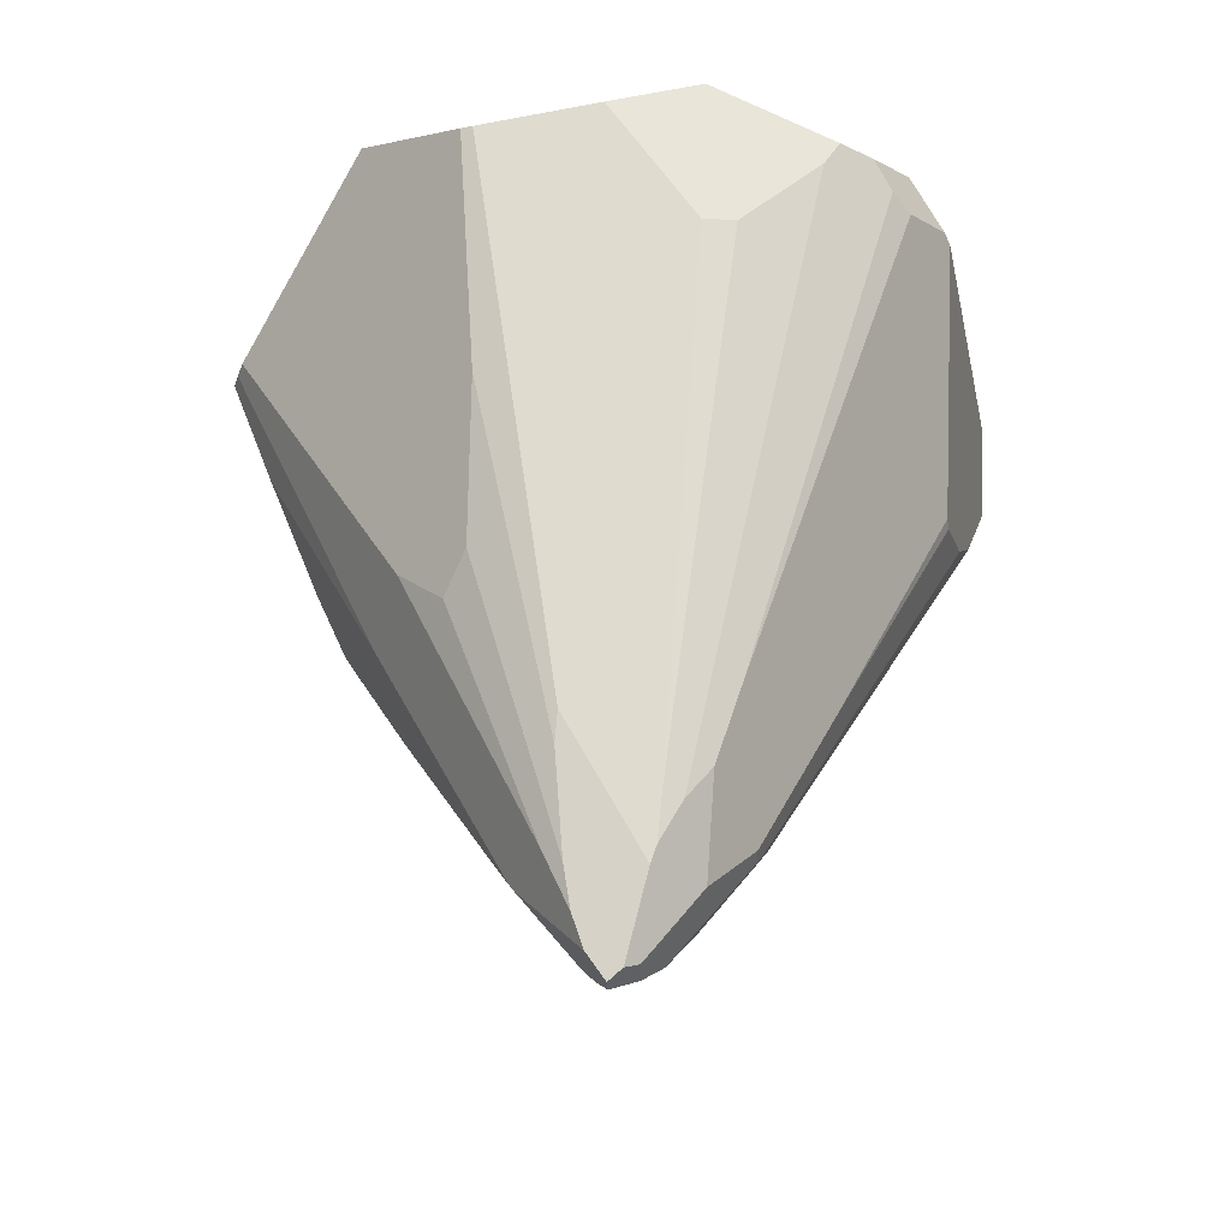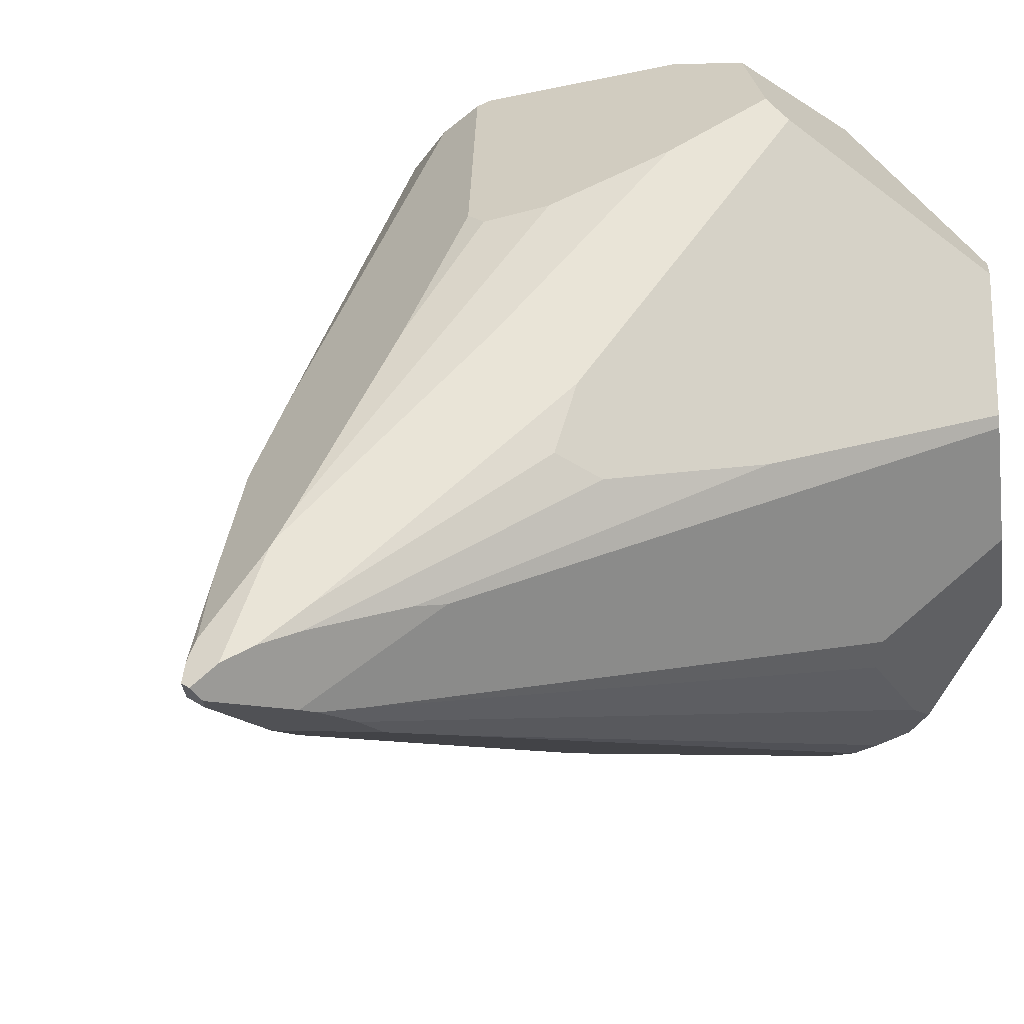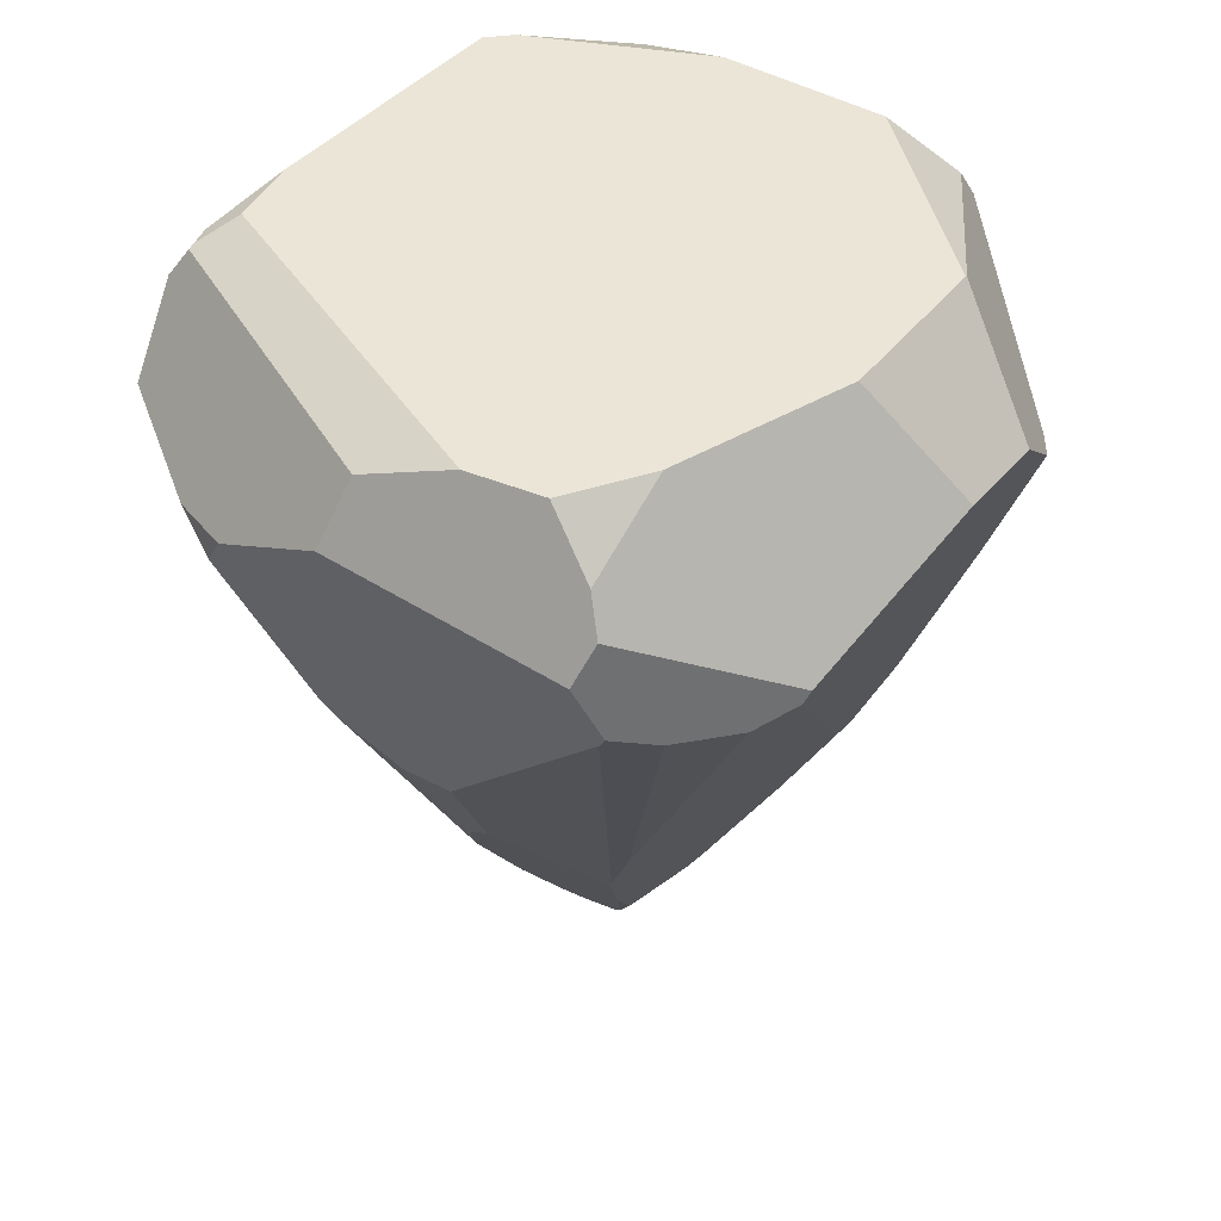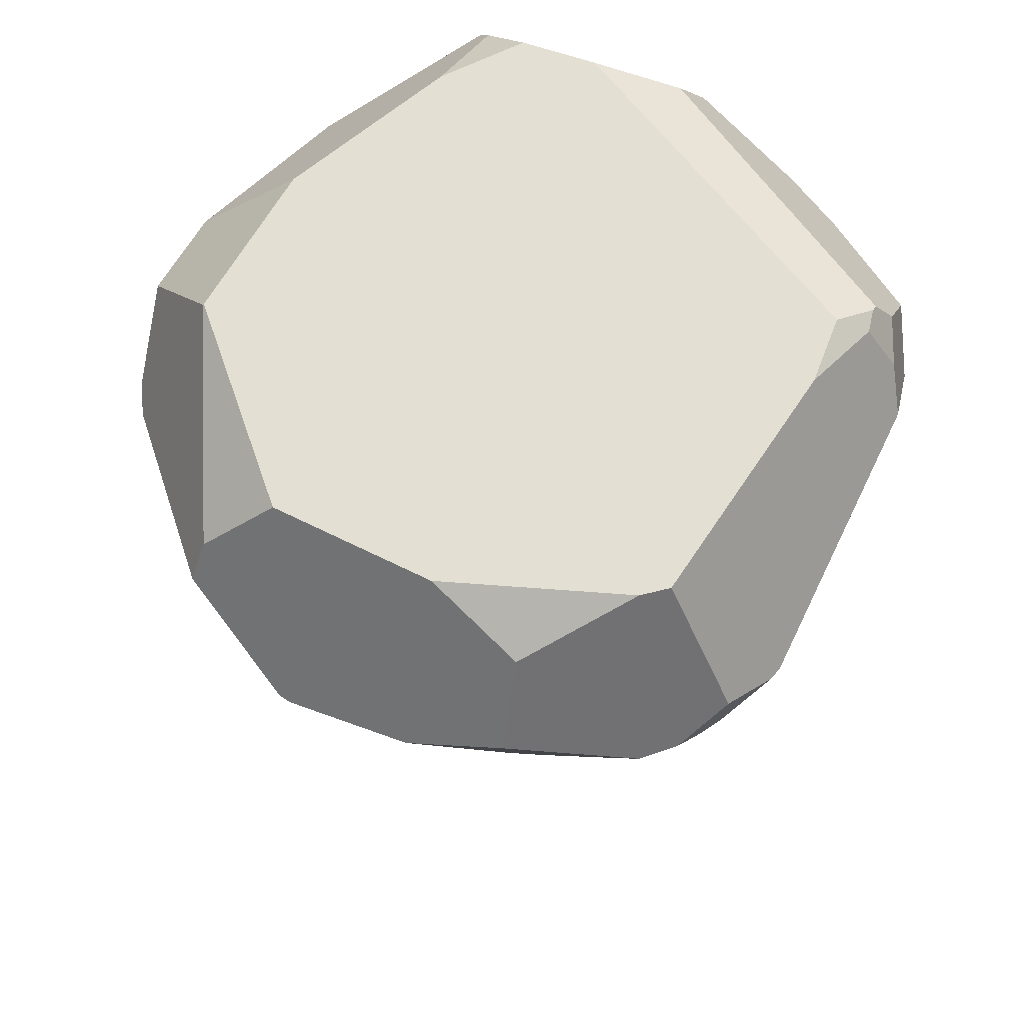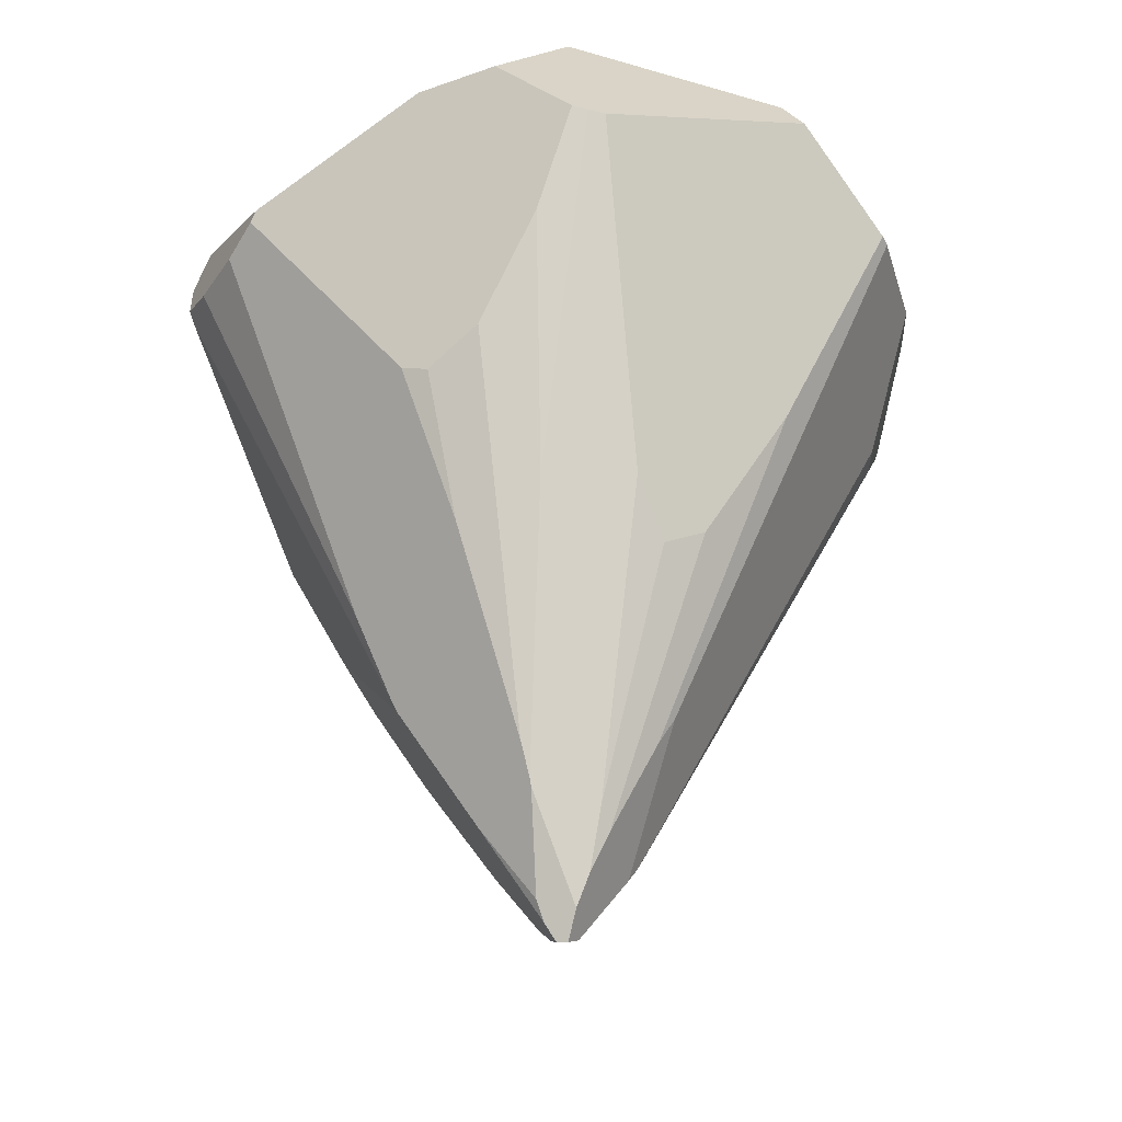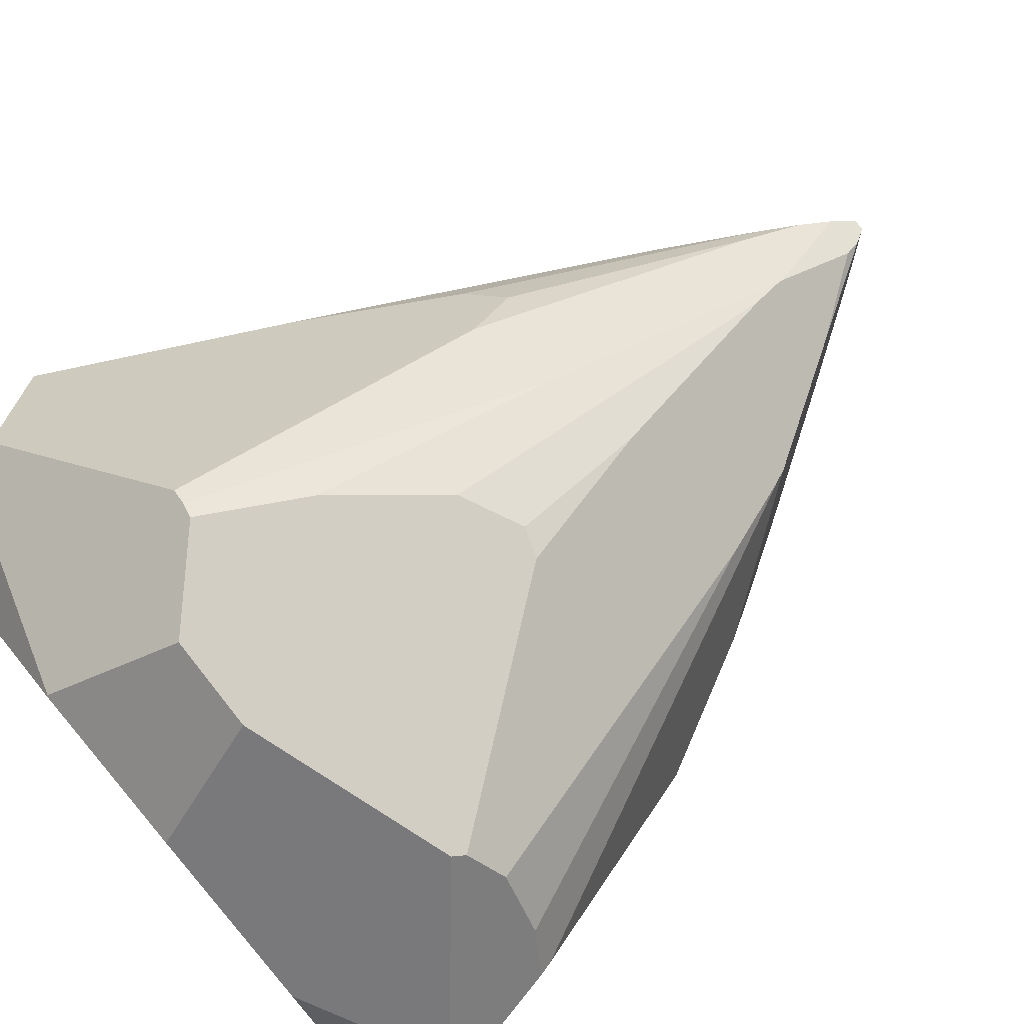
<metadata>
{"format":"obj","ext":"obj","renderer":"f3d","projection":"perspective","resolution":1024,"background":"white","views":[{"elev":-47.2,"azim":95.5,"up":"+Y"},{"elev":25.8,"azim":38.6,"up":"+Z"},{"elev":46.0,"azim":-64.3,"up":"+Y"},{"elev":66.9,"azim":109.5,"up":"+Y"},{"elev":-37.9,"azim":13.4,"up":"+Y"},{"elev":76.3,"azim":-129.9,"up":"+Z"}]}
</metadata>
<code>
o Rock05_Cone
v -0.1413 1 0.5399
v -0.6643 0.5978 0.4439
v -0.7023 0.8274 0.3433
v 0.574 0.6236 -0.574
v 0.6257 0.6625 -0.5416
v -0.6057 1 0.05787
v -0.6403 0.9461 -0.1198
v -0.2783 0.9568 -0.6438
v -0.2002 1 -0.5807
v -0.266 0.962 -0.641
v 0.1828 0.9979 0.6037
v 0.1816 1 0.6016
v 0.61 0.8697 0.4424
v 0.5402 1 0.3127
v -0.747 0.7521 0.3149
v -0.7266 0.6356 0.3672
v -0.5696 0.1615 -0.1133
v -0.5749 0.2445 -0.2381
v -0.7129 0.8236 -0.1568
v -0.6606 0.6972 -0.3836
v 0.6662 0.6024 -0.4451
v 0.665 0.4395 -0.2754
v 0.7694 0.75 -0.2306
v 0.6725 0.6554 -0.479
v 0 0.2217 0.6109
v 0.2292 0.6199 0.7728
v -0.1036 0.7736 0.7445
v -0.4866 0.6389 0.6238
v 0.06946 0.7699 0.7808
v 0.1387 0.4222 0.6974
v -0.1132 0.1607 0.5692
v -0 0.285 -0.6425
v -0.133 0.3635 -0.6687
v 0.2417 -0.4768 0.1001
v 0.1407 -0.6616 0.09401
v -0.3999 -0.1846 -0.07954
v -0.3016 -0.3472 -0.1249
v 0.4438 1 -0.4492
v -0.2195 0.9576 -0.6463
v -0.05877 1 -0.5767
v 0.5312 0.7287 -0.6121
v 0.1797 -0.5676 -0.1201
v 0.001402 -0.8161 0.04997
v -0.04743 -0.5138 -0.2384
v -0.04391 -0.7549 -0.06391
v -0.04235 -0.5254 -0.2331
v -0.005936 -0.812 -0.02579
v 0.04314 -0.8513 0.02768
v 0.03888 -0.8133 -0.02951
v 0.05638 -0.8328 -0.002151
v 0.02085 -0.8496 0.02787
v -0.3463 -0.1669 0.2314
v -0.5679 0.5844 0.5508
v -0.08583 -0.1201 0.4315
v -0.1701 0.1817 0.5629
v -0.5011 0.616 0.6142
v 0 -0.5237 0.2381
v -0.007842 -0.7781 0.07559
v -0.1174 -0.62 0.1015
v 0.2595 0.6132 0.7601
v 0.1335 -0.6224 0.1335
v 0.09183 -0.05861 0.4616
v 0.09905 -0.7392 0.08388
v 0.06743 -0.8005 0.06361
v 0.01108 -0.6038 0.1959
v 0.01008 -0.5879 0.2051
v 0.7883 0.64 0.2127
v 0.2004 -0.5662 -0.083
v 0.7989 0.6699 -0.03872
v 0.6812 0.4318 -0.2086
v 0.2733 -0.421 0.09176
v 0.1444 -0.6829 -0.05602
v 0.1595 -0.6512 -0.06982
v 0.2322 -0.3432 -0.2322
v 0.5256 0.6122 -0.6065
v -0 -0.2069 -0.3966
v 0.02578 0.2864 -0.6407
v 0.4043 0.6691 -0.6849
v 0.4331 0.6727 -0.6751
v 0.1814 -0.4973 -0.1733
v -0.01016 -0.5262 -0.2359
v 0.04585 -0.6554 -0.1466
v -0.5932 0.683 -0.5003
v -0.6399 0.6239 -0.4239
v -0.5804 0.284 -0.2696
v -0.2135 0.4589 -0.6939
v -0.2873 -0.3704 -0.1272
v -0.1393 -0.6067 -0.1123
v -0.07029 -0.4786 -0.2498
v -0.2977 0.902 -0.6798
v -0.2174 0.8582 -0.7135
v -0.1551 0.7789 -0.7518
v -0.3029 0.6657 -0.7416
v -0.4174 0.7435 -0.6894
v 0.6537 0.9238 -0.2161
v 0.5803 1 -0.02149
v 0.4782 1 -0.3974
v -0.4685 1 0.3443
v -0.662 0.8969 0.3115
v -0.6031 1 0.2125
v -0.7184 0.6065 0.3518
v -0.5812 0.1644 -0.009641
v -0.4492 -0.09878 -0.01472
v -0.2743 -0.362 0.158
v -0.286 -0.3345 0.1673
v 0.5507 0.1921 0.2281
v 0.3758 -0.09595 0.2511
v 0.3017 -0.1465 0.3017
v 0.6586 0.7932 0.4558
v 0.271 -0.03943 0.3959
v 0.2919 0.61 0.7446
v 0.7829 0.6438 0.2371
f 10 8 7 6 9
f 12 11 13 14
f 91 90 8 10 39
f 83 84 20
f 99 98 100
f 69 70 22 21 24 23
f 1 27 29 11 12
f 71 72 73 68 70 69 67
f 107 35 34 106
f 85 87 37 18
f 18 37 36 17
f 103 104 105 101 102
f 58 59 43
f 10 9 40 39
f 97 96 95
f 50 48 51 47 49
f 77 76 32
f 70 68 22
f 74 80 82 81 76 77 78 79 75
f 55 54 31
f 65 58 43 51 48 64
f 81 82 49 47 45 46
f 31 25 30 26 29 27 28 56 55
f 31 54 57 25
f 16 2 53 56 28 3 15
f 101 105 52 2 16
f 2 52 53
f 25 57 66 62 30
f 108 61 63 35 107
f 108 110 61
f 30 62 60 26
f 82 80 42 73 72 50 49
f 34 35 63 64 48 50 72 71
f 22 68 73 42 21
f 106 34 71 67 112
f 91 39 40 38 41 79 78 92
f 32 76 81 46 44 33
f 5 4 75 79 41
f 21 42 80 74 4 5 24
f 4 74 75
f 44 46 45 88 89
f 33 44 89 86
f 87 85 84 83 94 93 86 89 88
f 78 77 32 33 86 93 92
f 91 92 93 94 90
f 83 20 19 7 8 90 94
f 23 24 5 41 38 97 95
f 112 67 69 23 95 96 14 13 109
f 3 99 100 6 7 19 15
f 28 27 1 98 99 3
f 1 12 14 96 97 38 40 9 6 100 98
f 66 57 54 55 56 53 52 105 104 59 58 65
f 36 37 87 88 45 47 51 43 59 104 103
f 17 36 103 102
f 18 17 102 101 16 15 19 20 84 85
f 61 110 111 60 62 66 65 64 63
f 29 26 60 111 109 13 11
f 111 110 108 107 106 112 109

</code>
